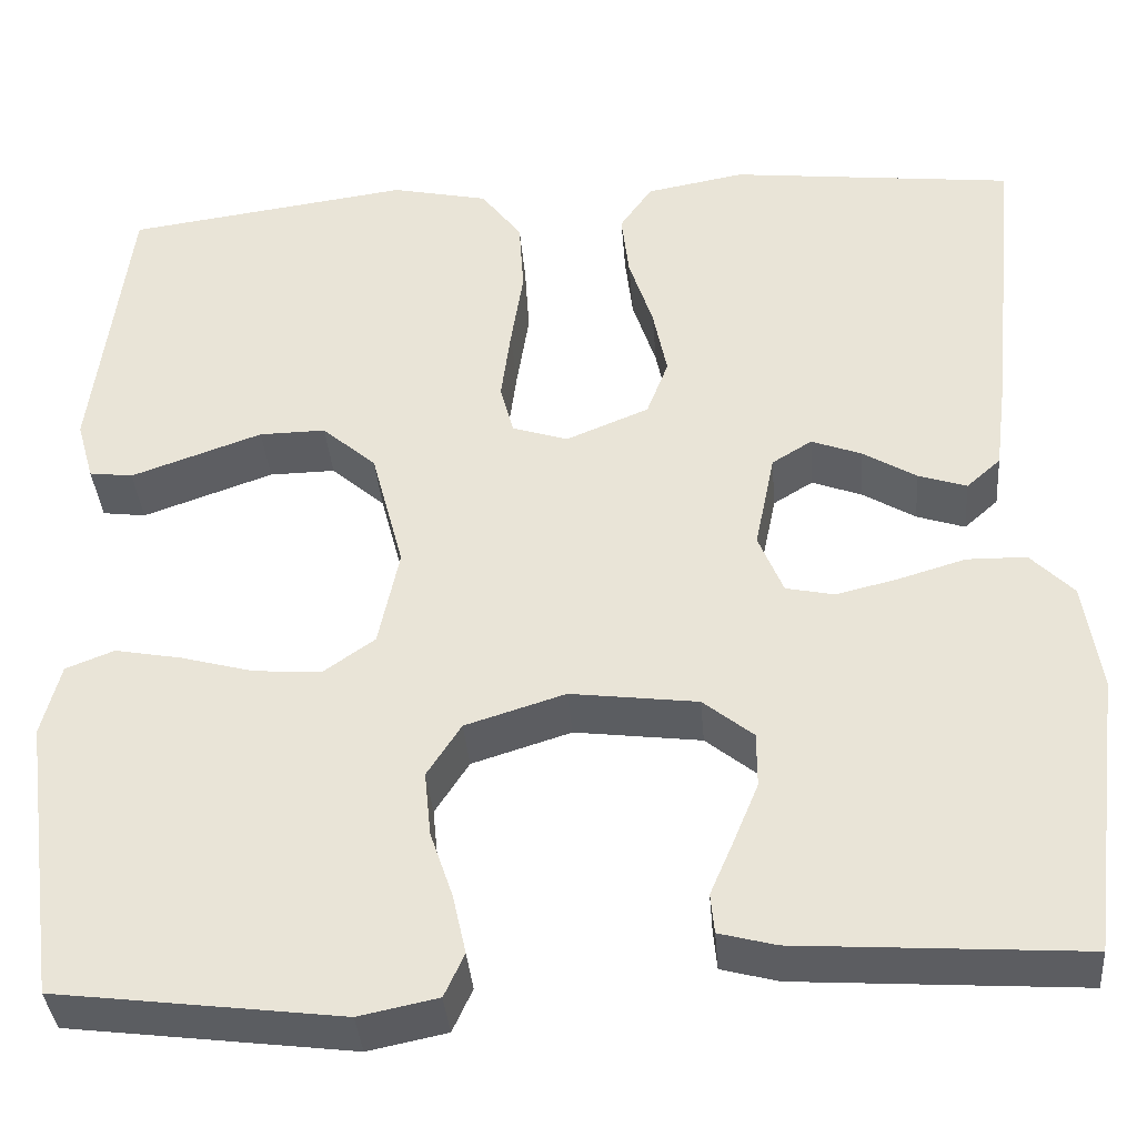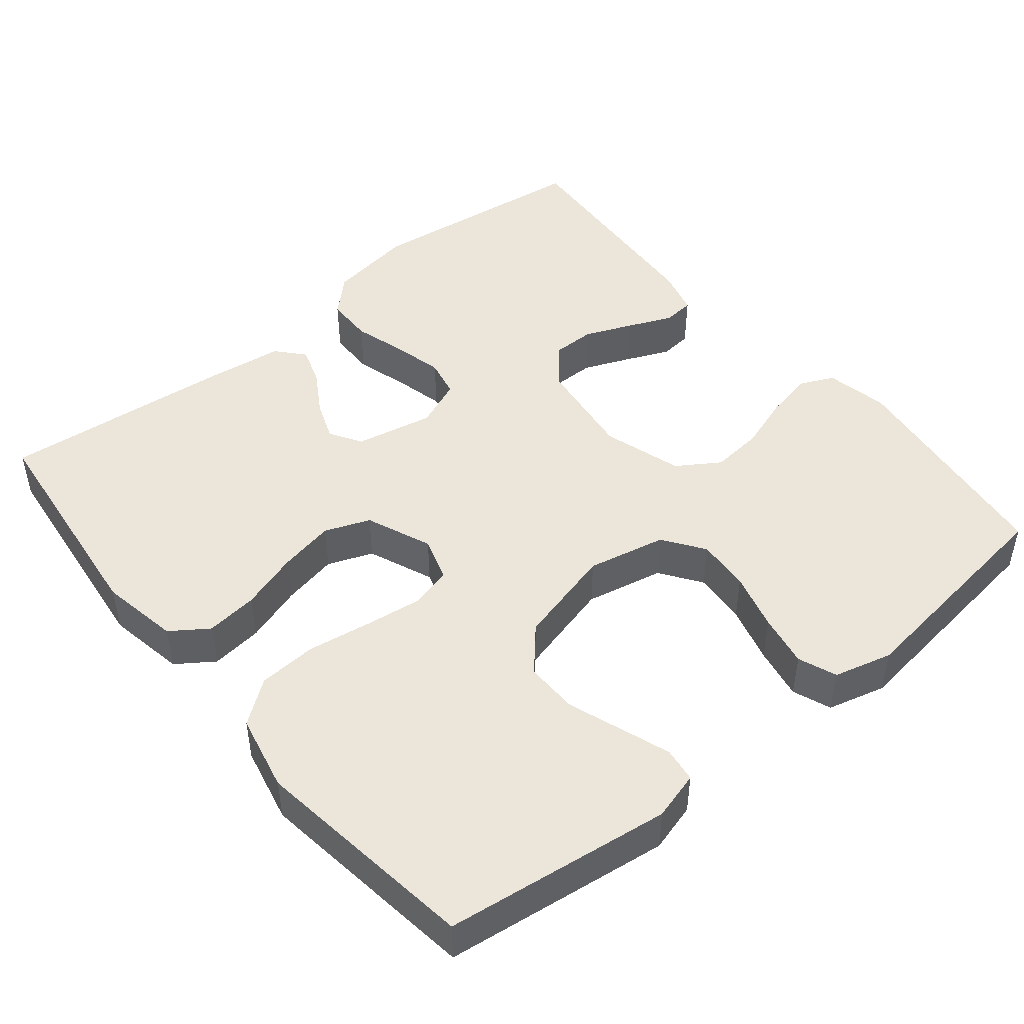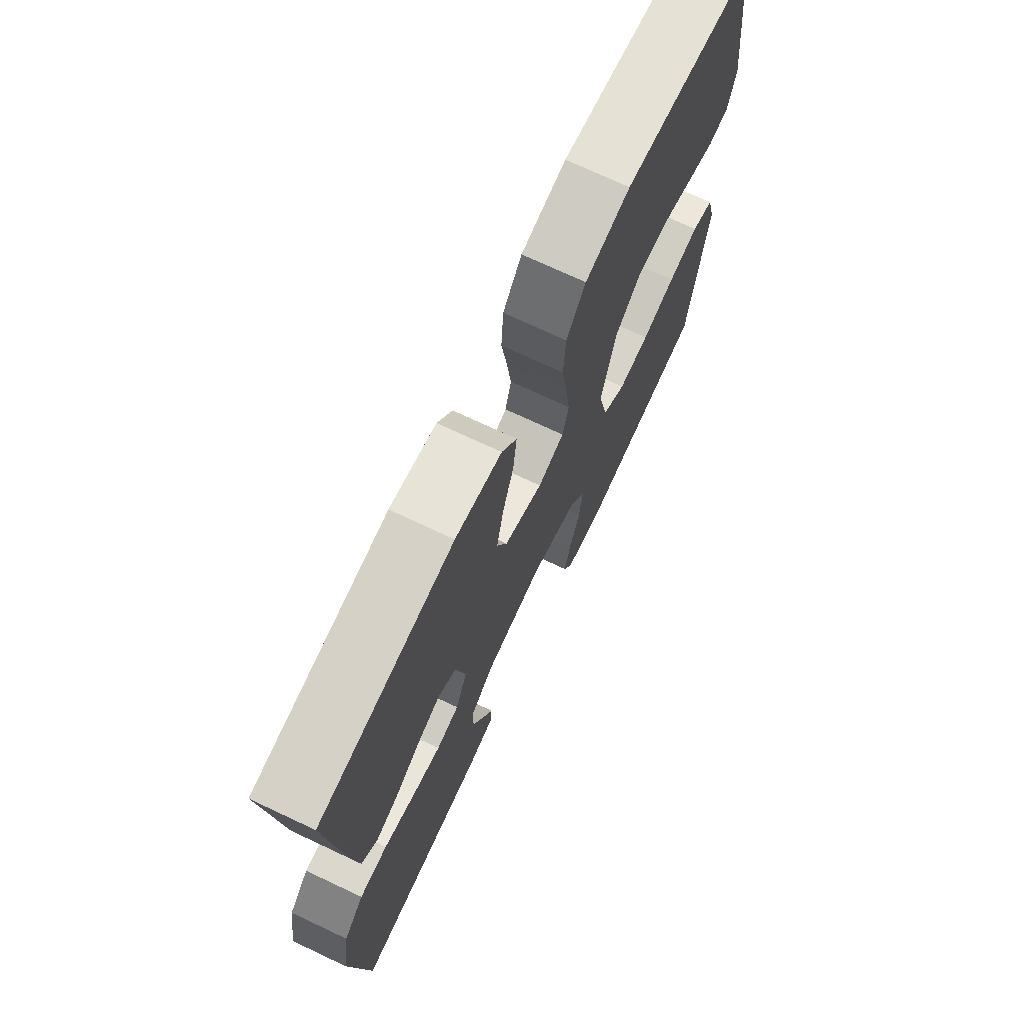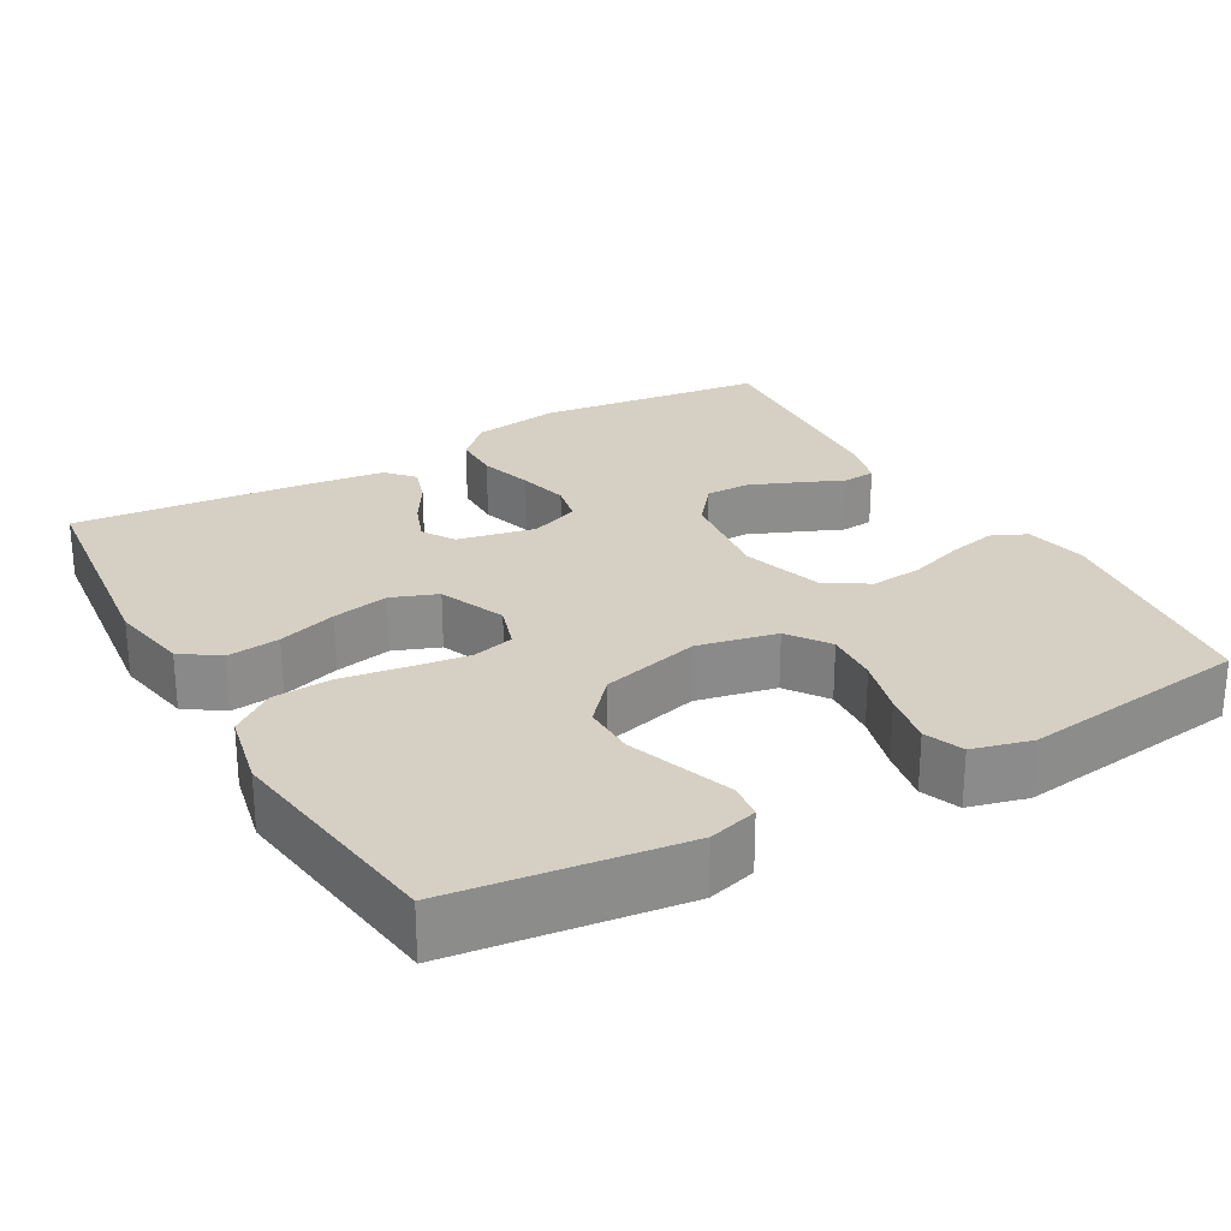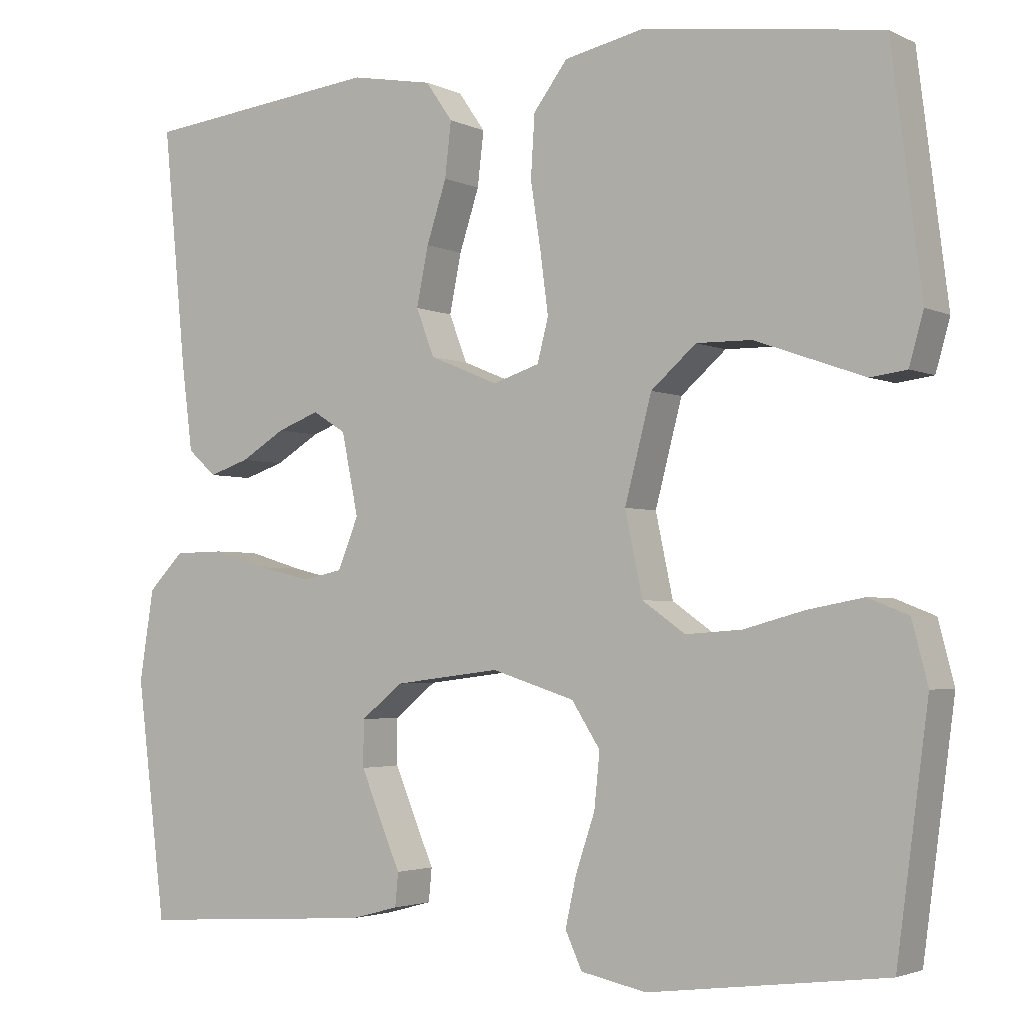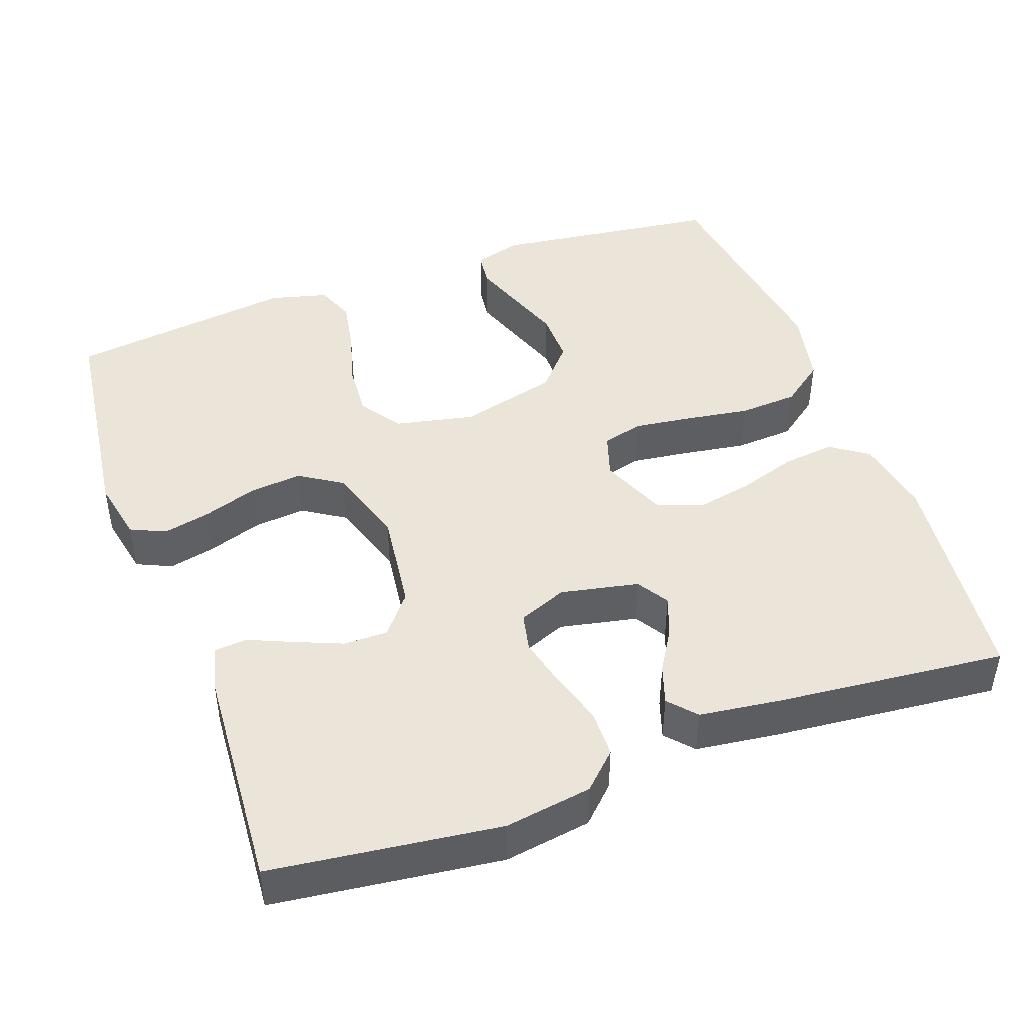
<metadata>
{"format":"obj","ext":"obj","renderer":"f3d","projection":"perspective","resolution":1024,"background":"white","views":[{"elev":-37.1,"azim":-175.4,"up":"+Z"},{"elev":47.1,"azim":50.8,"up":"+Y"},{"elev":72.3,"azim":-64.8,"up":"+Z"},{"elev":26.0,"azim":60.4,"up":"+Y"},{"elev":-2.9,"azim":32.7,"up":"+Z"},{"elev":45.0,"azim":-109.9,"up":"+Y"}]}
</metadata>
<code>
v -0.5 0.07 -0.5
v -0.537 0.07 -0.2
v -0.519 0.07 -0.085
v -0.474 0.07 -0.039
v -0.411 0.07 -0.038
v -0.341 0.07 -0.059
v -0.275 0.07 -0.075
v -0.224 0.07 -0.064
v -0.198 0.07 0
v -0.219 0.07 0.103
v -0.261 0.07 0.129
v -0.314 0.07 0.109
v -0.37 0.07 0.075
v -0.421 0.07 0.058
v -0.457 0.07 0.09
v -0.471 0.07 0.2
v -0.5 0.07 0.5
v -0.2 0.07 0.534
v -0.096 0.07 0.515
v -0.062 0.07 0.466
v -0.07 0.07 0.397
v -0.095 0.07 0.32
v -0.11 0.07 0.246
v -0.087 0.07 0.186
v 0 0.07 0.15
v 0.059 0.07 0.169
v 0.073 0.07 0.223
v 0.063 0.07 0.3
v 0.05 0.07 0.384
v 0.055 0.07 0.462
v 0.098 0.07 0.519
v 0.2 0.07 0.541
v 0.5 0.07 0.5
v 0.538 0.07 0.2
v 0.52 0.07 0.136
v 0.474 0.07 0.13
v 0.409 0.07 0.153
v 0.336 0.07 0.179
v 0.266 0.07 0.18
v 0.209 0.07 0.13
v 0.175 0.07 0
v 0.197 0.07 -0.104
v 0.251 0.07 -0.142
v 0.322 0.07 -0.137
v 0.399 0.07 -0.116
v 0.469 0.07 -0.103
v 0.52 0.07 -0.123
v 0.54 0.07 -0.2
v 0.5 0.07 -0.5
v 0.2 0.07 -0.538
v 0.117 0.07 -0.521
v 0.096 0.07 -0.475
v 0.11 0.07 -0.412
v 0.134 0.07 -0.341
v 0.141 0.07 -0.272
v 0.105 0.07 -0.216
v 0 0.07 -0.183
v -0.134 0.07 -0.2
v -0.187 0.07 -0.243
v -0.187 0.07 -0.301
v -0.161 0.07 -0.364
v -0.136 0.07 -0.422
v -0.14 0.07 -0.464
v -0.2 0.07 -0.48
v -0.5 0 -0.5
v -0.537 0 -0.2
v -0.519 0 -0.085
v -0.474 0 -0.039
v -0.411 0 -0.038
v -0.341 0 -0.059
v -0.275 0 -0.075
v -0.224 0 -0.064
v -0.198 0 0
v -0.219 0 0.103
v -0.261 0 0.129
v -0.314 0 0.109
v -0.37 0 0.075
v -0.421 0 0.058
v -0.457 0 0.09
v -0.471 0 0.2
v -0.5 0 0.5
v -0.2 0 0.534
v -0.096 0 0.515
v -0.062 0 0.466
v -0.07 0 0.397
v -0.095 0 0.32
v -0.11 0 0.246
v -0.087 0 0.186
v 0 0 0.15
v 0.059 0 0.169
v 0.073 0 0.223
v 0.063 0 0.3
v 0.05 0 0.384
v 0.055 0 0.462
v 0.098 0 0.519
v 0.2 0 0.541
v 0.5 0 0.5
v 0.538 0 0.2
v 0.52 0 0.136
v 0.474 0 0.13
v 0.409 0 0.153
v 0.336 0 0.179
v 0.266 0 0.18
v 0.209 0 0.13
v 0.175 0 0
v 0.197 0 -0.104
v 0.251 0 -0.142
v 0.322 0 -0.137
v 0.399 0 -0.116
v 0.469 0 -0.103
v 0.52 0 -0.123
v 0.54 0 -0.2
v 0.5 0 -0.5
v 0.2 0 -0.538
v 0.117 0 -0.521
v 0.096 0 -0.475
v 0.11 0 -0.412
v 0.134 0 -0.341
v 0.141 0 -0.272
v 0.105 0 -0.216
v 0 0 -0.183
v -0.134 0 -0.2
v -0.187 0 -0.243
v -0.187 0 -0.301
v -0.161 0 -0.364
v -0.136 0 -0.422
v -0.14 0 -0.464
v -0.2 0 -0.48
f 4 5 6
f 3 4 6
f 2 3 6
f 1 2 6
f 64 1 6
f 63 64 6
f 62 63 6
f 61 62 6
f 60 61 6
f 59 60 6 7
f 58 59 7 8
f 57 58 8 9
f 56 57 9 10
f 52 53 54
f 51 52 54
f 50 51 54
f 49 50 54
f 48 49 54
f 47 48 54
f 46 47 54
f 45 46 54
f 44 45 54
f 43 44 54 55
f 42 43 55 56
f 36 37 38
f 35 36 38
f 34 35 38
f 33 34 38
f 32 33 38
f 31 32 38
f 30 31 38
f 29 30 38
f 28 29 38
f 27 28 38 39
f 26 27 39 40
f 20 21 22
f 19 20 22
f 18 19 22
f 17 18 22
f 16 17 22
f 15 16 22
f 14 15 22
f 13 14 22
f 12 13 22
f 11 12 22 23
f 10 11 23 24
f 10 24 25
f 56 10 25
f 42 56 25
f 41 42 25
f 25 26 40 41
f 70 69 68
f 70 68 67
f 70 67 66
f 70 66 65
f 70 65 128
f 70 128 127
f 70 127 126
f 70 126 125
f 70 125 124
f 71 70 124 123
f 72 71 123 122
f 73 72 122 121
f 74 73 121 120
f 118 117 116
f 118 116 115
f 118 115 114
f 118 114 113
f 118 113 112
f 118 112 111
f 118 111 110
f 118 110 109
f 118 109 108
f 119 118 108 107
f 120 119 107 106
f 102 101 100
f 102 100 99
f 102 99 98
f 102 98 97
f 102 97 96
f 102 96 95
f 102 95 94
f 102 94 93
f 102 93 92
f 103 102 92 91
f 104 103 91 90
f 86 85 84
f 86 84 83
f 86 83 82
f 86 82 81
f 86 81 80
f 86 80 79
f 86 79 78
f 86 78 77
f 86 77 76
f 87 86 76 75
f 88 87 75 74
f 89 88 74
f 89 74 120
f 89 120 106
f 89 106 105
f 105 104 90 89
f 1 65 66 2
f 2 66 67 3
f 3 67 68 4
f 4 68 69 5
f 5 69 70 6
f 6 70 71 7
f 7 71 72 8
f 8 72 73 9
f 9 73 74 10
f 10 74 75 11
f 11 75 76 12
f 12 76 77 13
f 13 77 78 14
f 14 78 79 15
f 15 79 80 16
f 16 80 81 17
f 17 81 82 18
f 18 82 83 19
f 19 83 84 20
f 20 84 85 21
f 21 85 86 22
f 22 86 87 23
f 23 87 88 24
f 24 88 89 25
f 25 89 90 26
f 26 90 91 27
f 27 91 92 28
f 28 92 93 29
f 29 93 94 30
f 30 94 95 31
f 31 95 96 32
f 32 96 97 33
f 33 97 98 34
f 34 98 99 35
f 35 99 100 36
f 36 100 101 37
f 37 101 102 38
f 38 102 103 39
f 39 103 104 40
f 40 104 105 41
f 41 105 106 42
f 42 106 107 43
f 43 107 108 44
f 44 108 109 45
f 45 109 110 46
f 46 110 111 47
f 47 111 112 48
f 48 112 113 49
f 49 113 114 50
f 50 114 115 51
f 51 115 116 52
f 52 116 117 53
f 53 117 118 54
f 54 118 119 55
f 55 119 120 56
f 56 120 121 57
f 57 121 122 58
f 58 122 123 59
f 59 123 124 60
f 60 124 125 61
f 61 125 126 62
f 62 126 127 63
f 63 127 128 64
f 64 128 65 1

</code>
